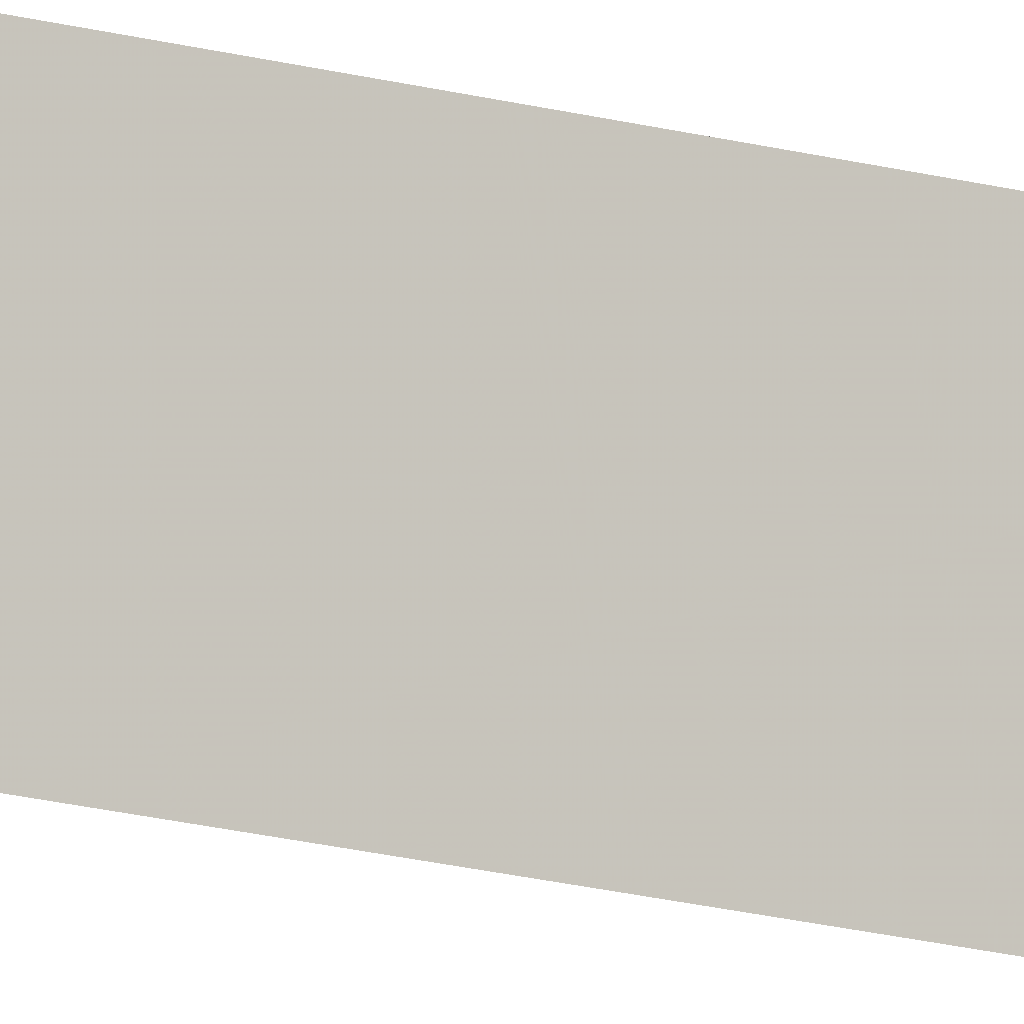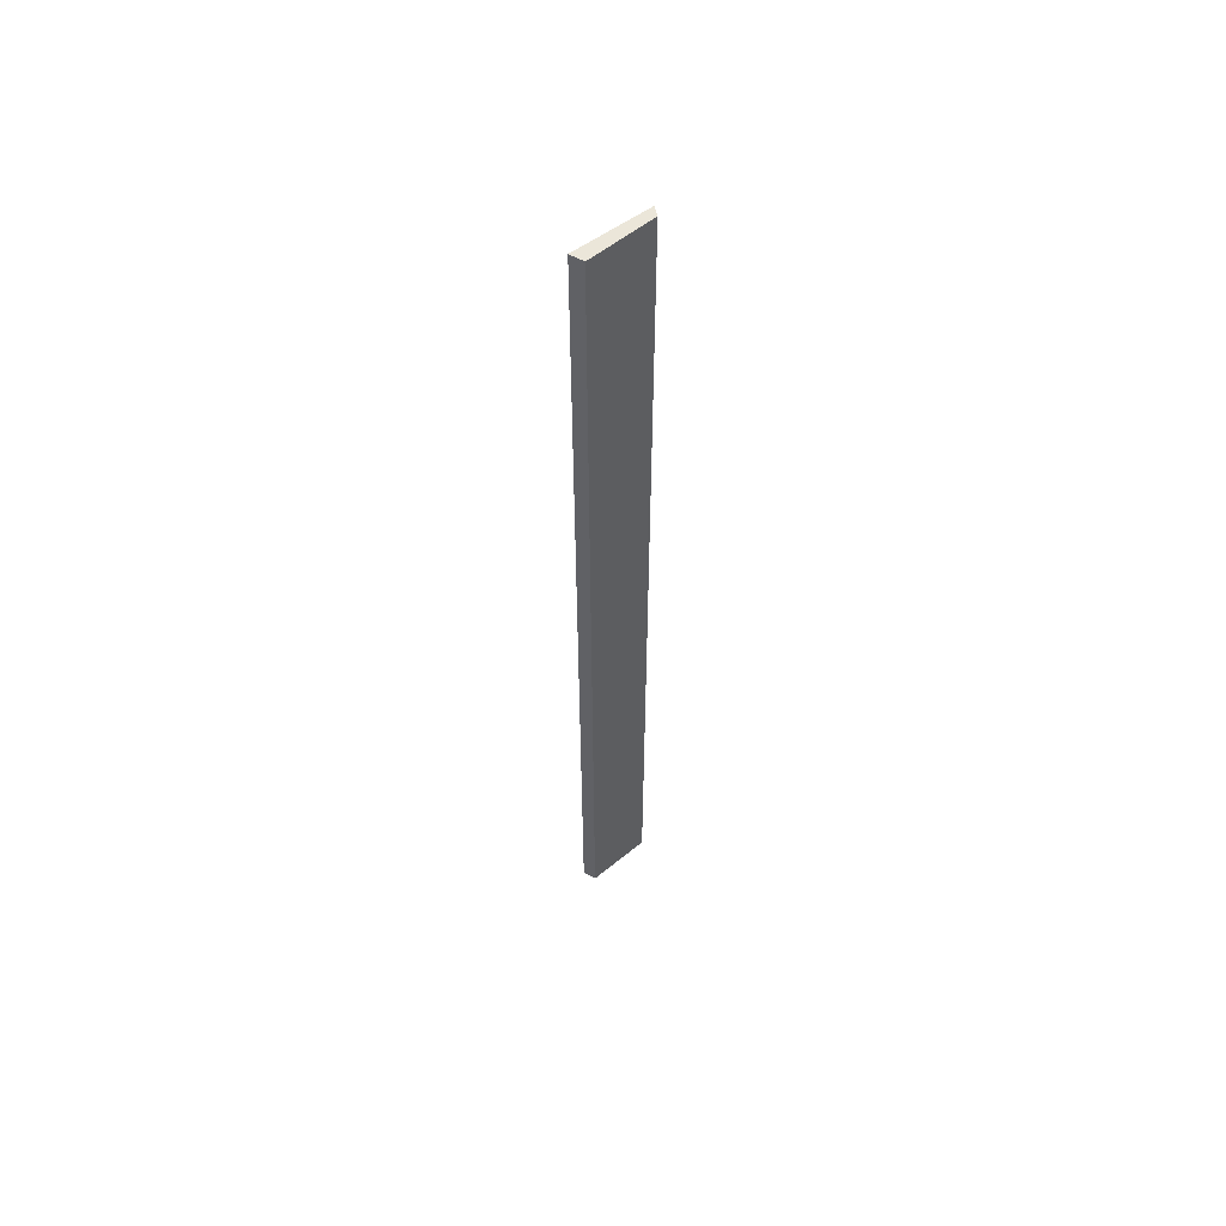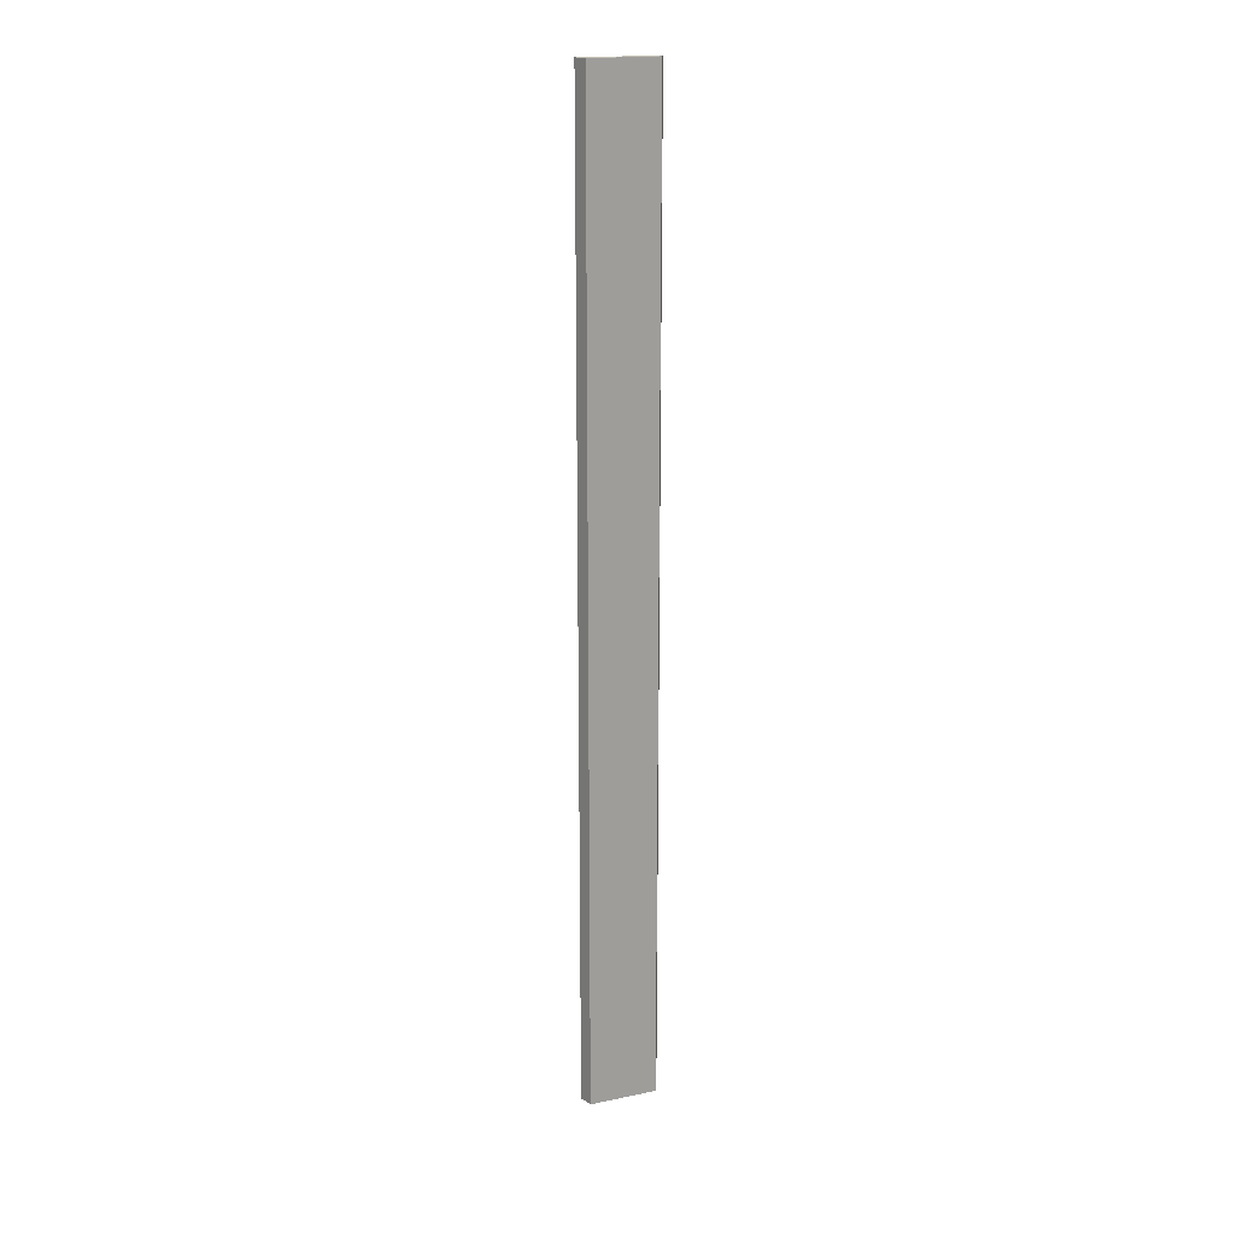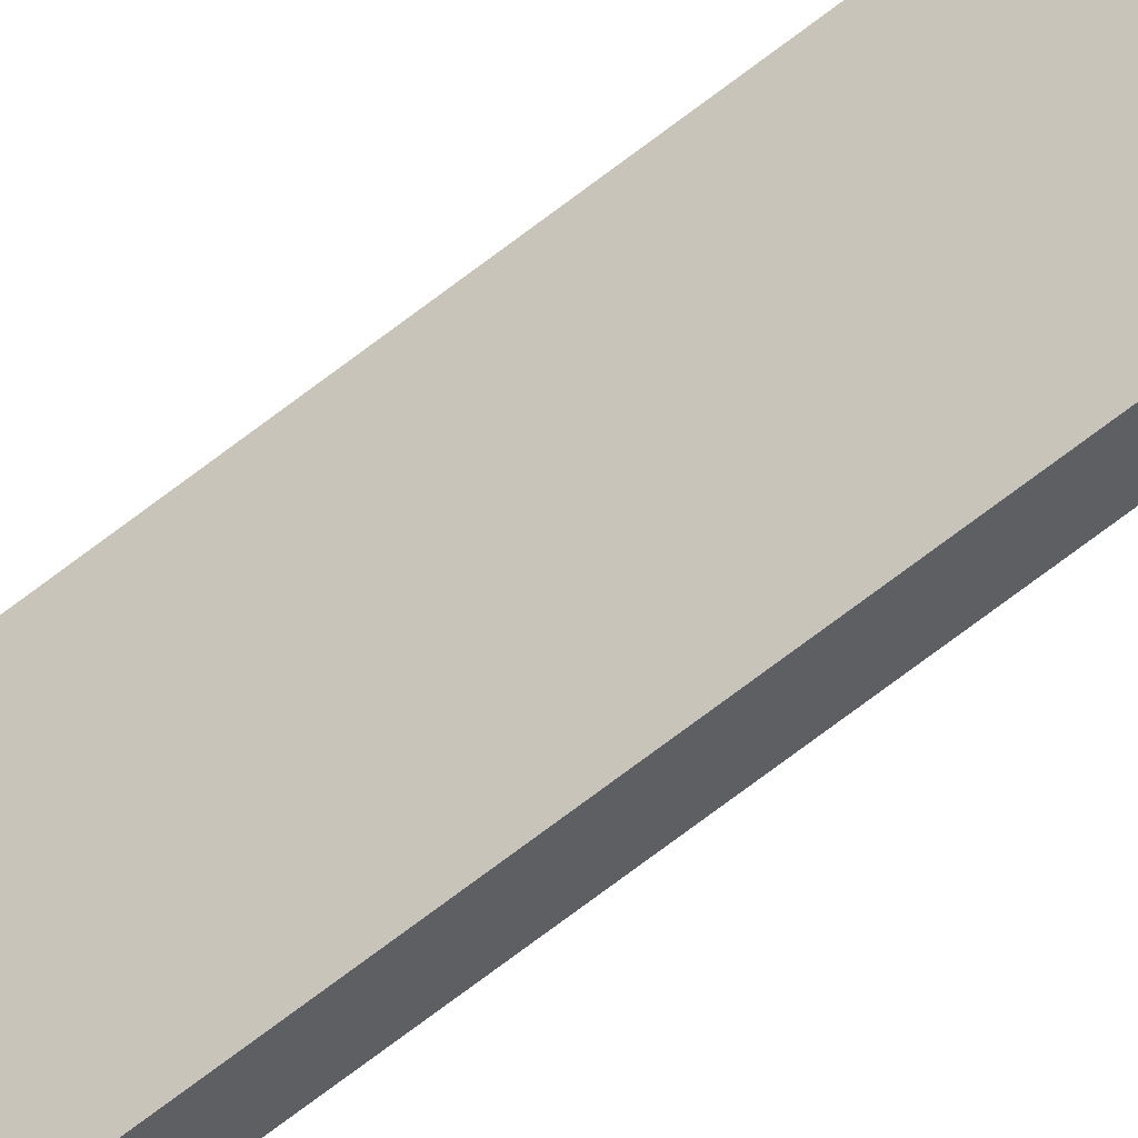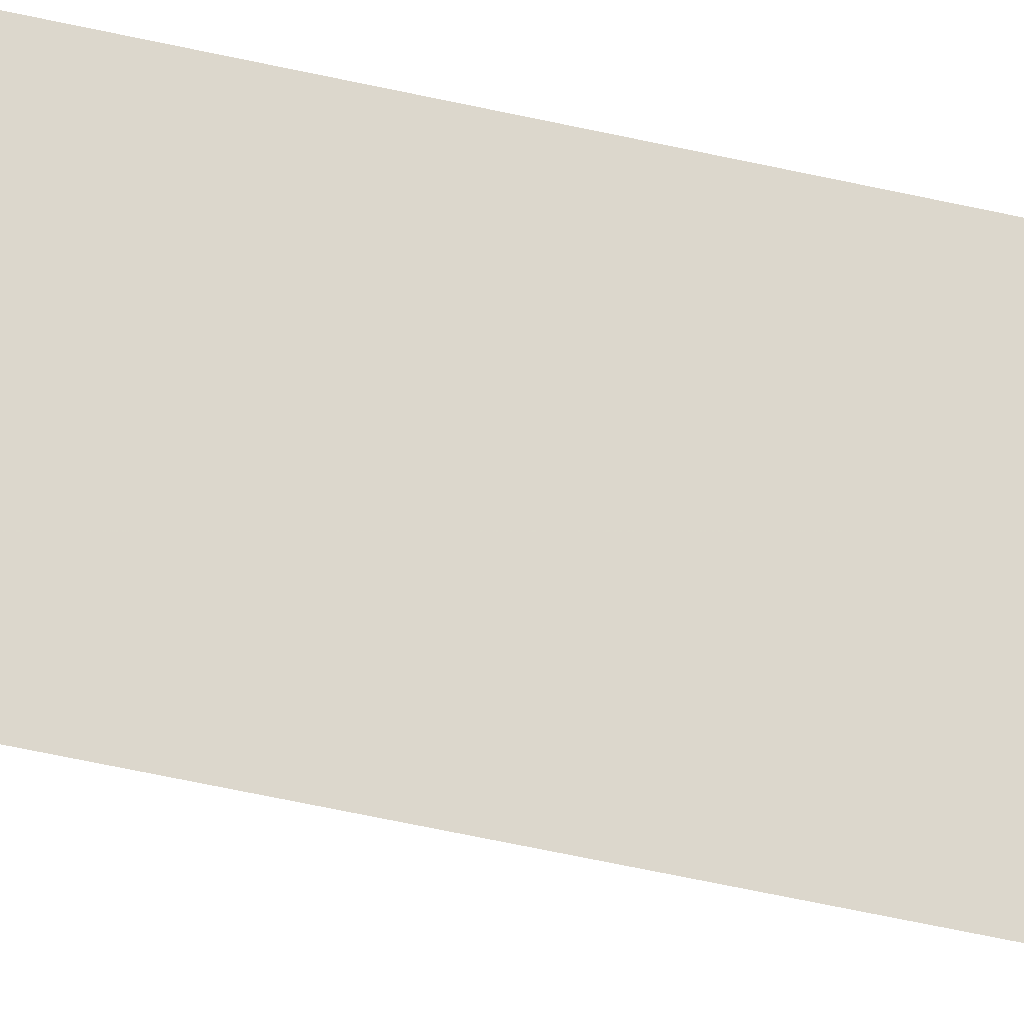
<metadata>
{"format":"obj","ext":"obj","renderer":"f3d","projection":"perspective","resolution":1024,"background":"white","views":[{"elev":-26.9,"azim":-110.2,"up":"+Y"},{"elev":56.6,"azim":75.9,"up":"+Z"},{"elev":18.7,"azim":94.9,"up":"+Z"},{"elev":-74.2,"azim":-53.0,"up":"+Y"},{"elev":-42.3,"azim":-106.4,"up":"+Y"}]}
</metadata>
<code>
o 320
v 2179 1865 12.54
v 2179 1865 12.54
v 2179 1865 12.54
v 2179 1865 13.5
v 2179 1865 13.5
v 2179 1865 13.5
v 2179 1865 12.54
v 2179 1865 12.54
v 2179 1865 12.54
v 2179 1865 13.5
v 2179 1865 12.54
v 2179 1865 13.5
v 2179 1865 12.54
v 2179 1865 13.5
v 2179 1865 13.5
v 2179 1865 13.5
v 2179 1865 13.5
v 2179 1865 13.5
v 2179 1865 12.54
v 2179 1865 13.5
v 2179 1865 12.54
v 2179 1865 13.5
v 2179 1865 12.54
v 2179 1865 13.5
f 1 2 3
f 1 4 5
f 6 2 7
f 8 9 7
f 10 7 11
f 12 11 3
f 12 3 13
f 14 15 16
f 16 17 18
f 19 17 20
f 21 22 17
f 23 24 22

</code>
